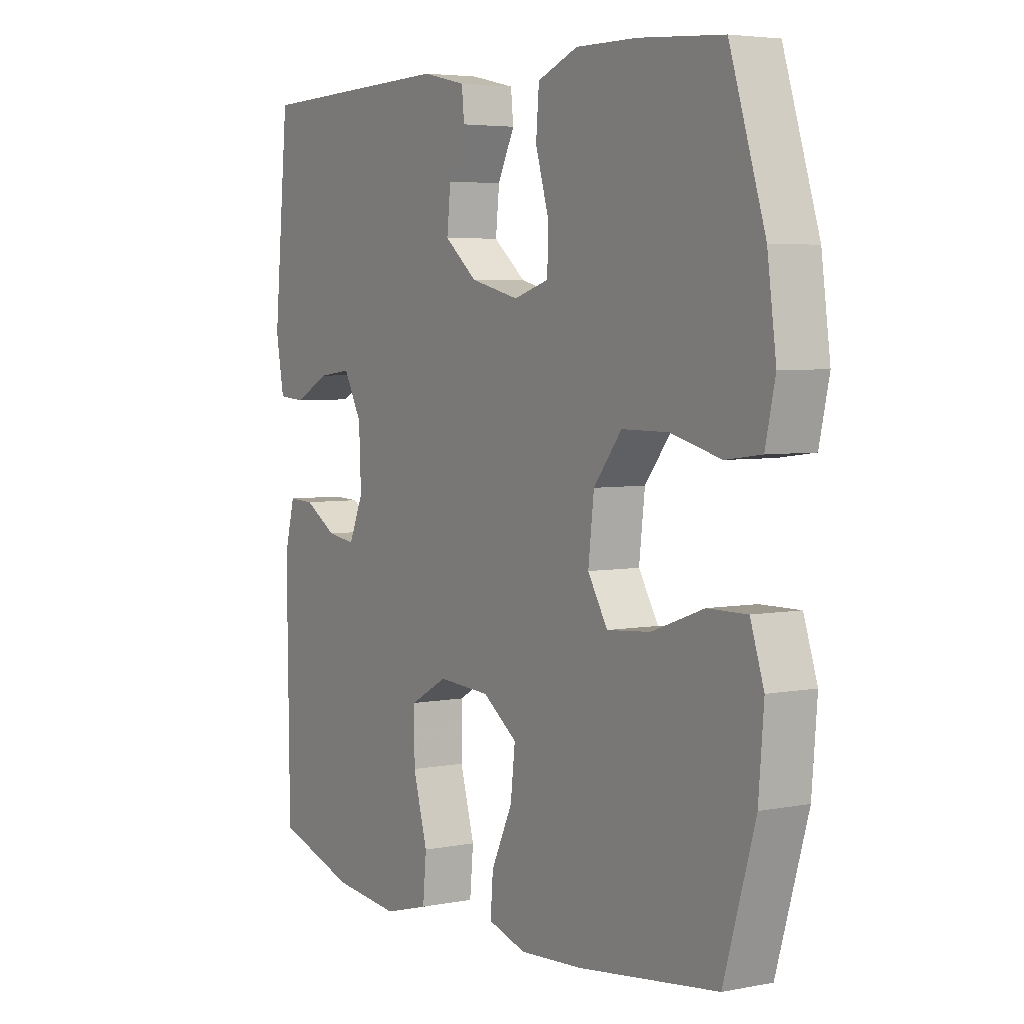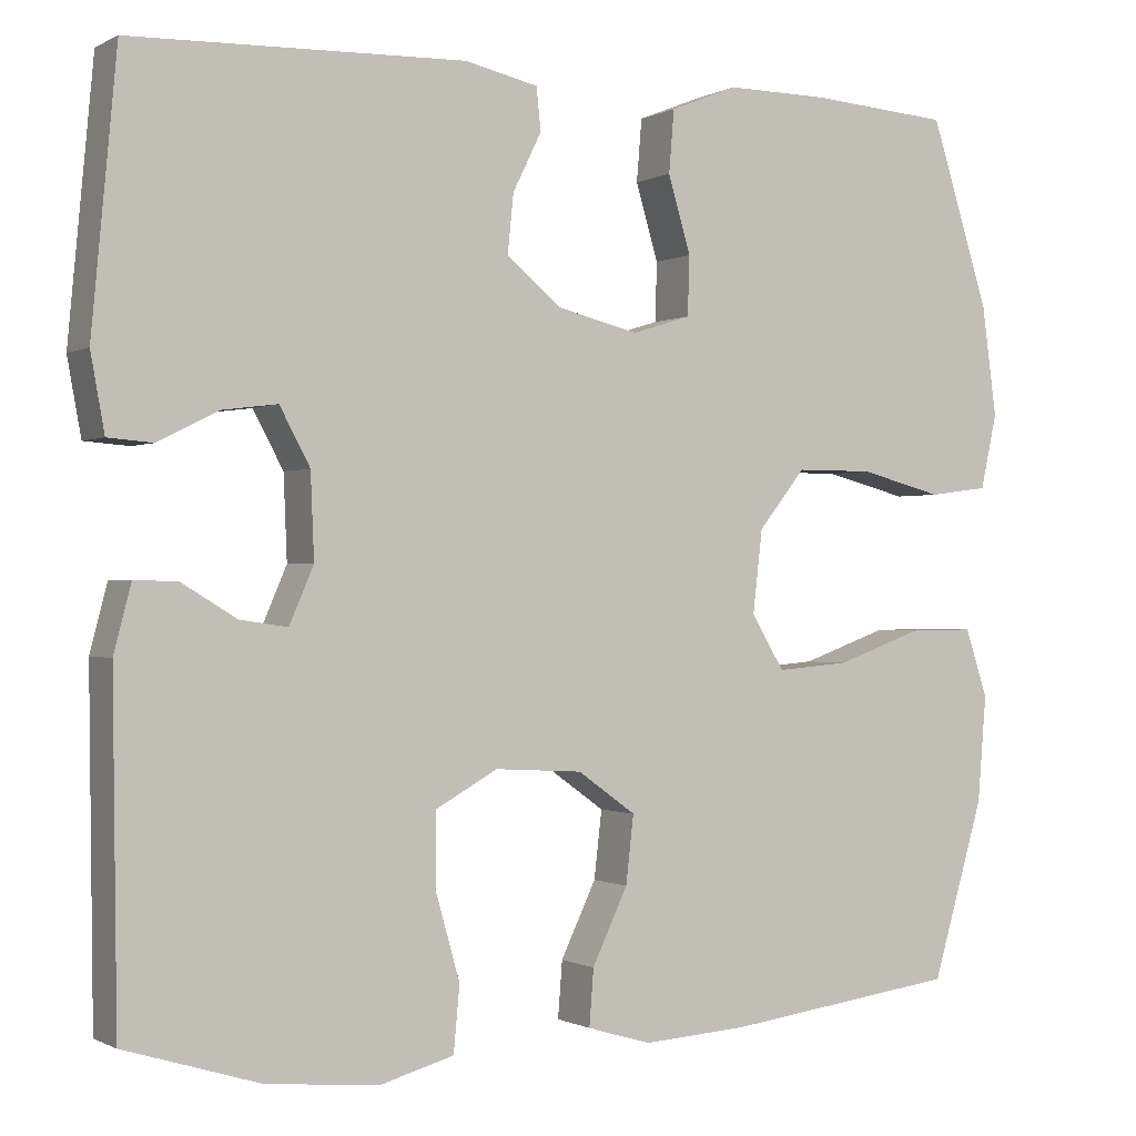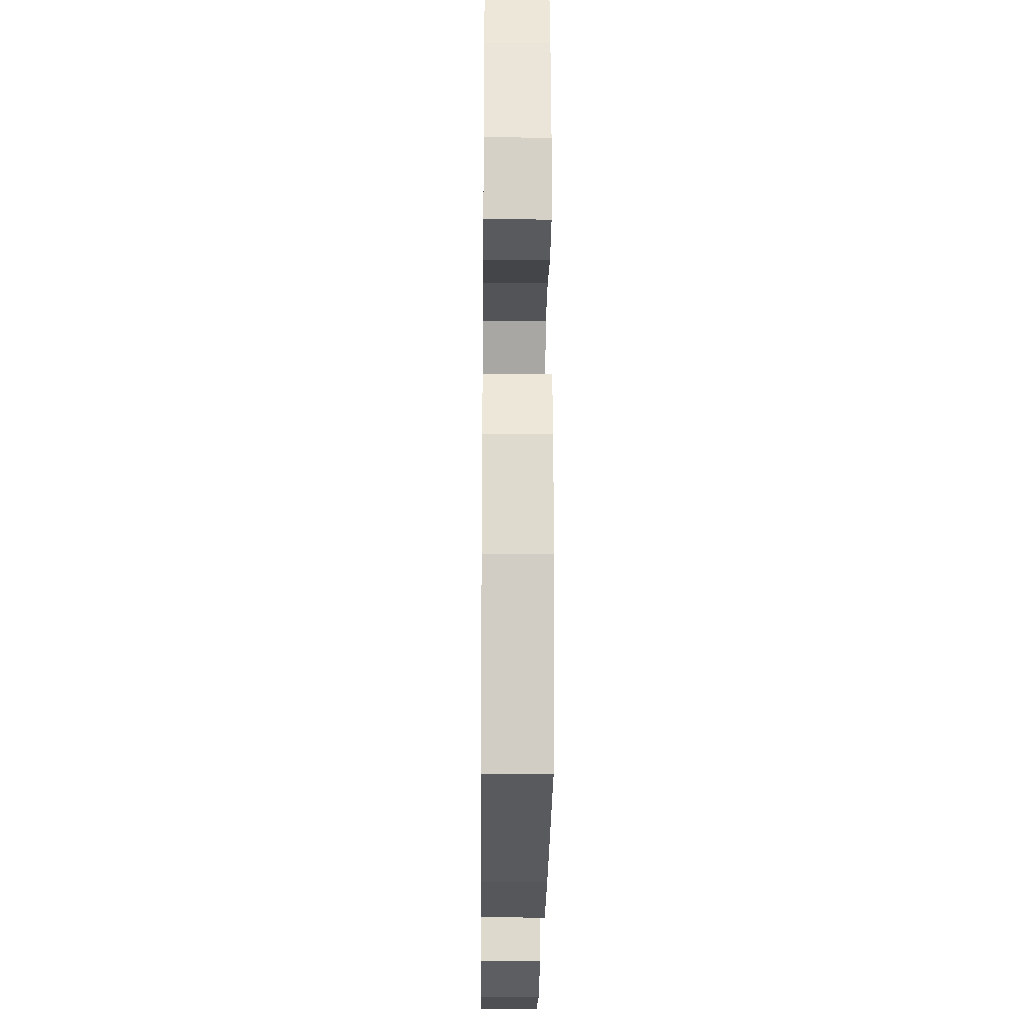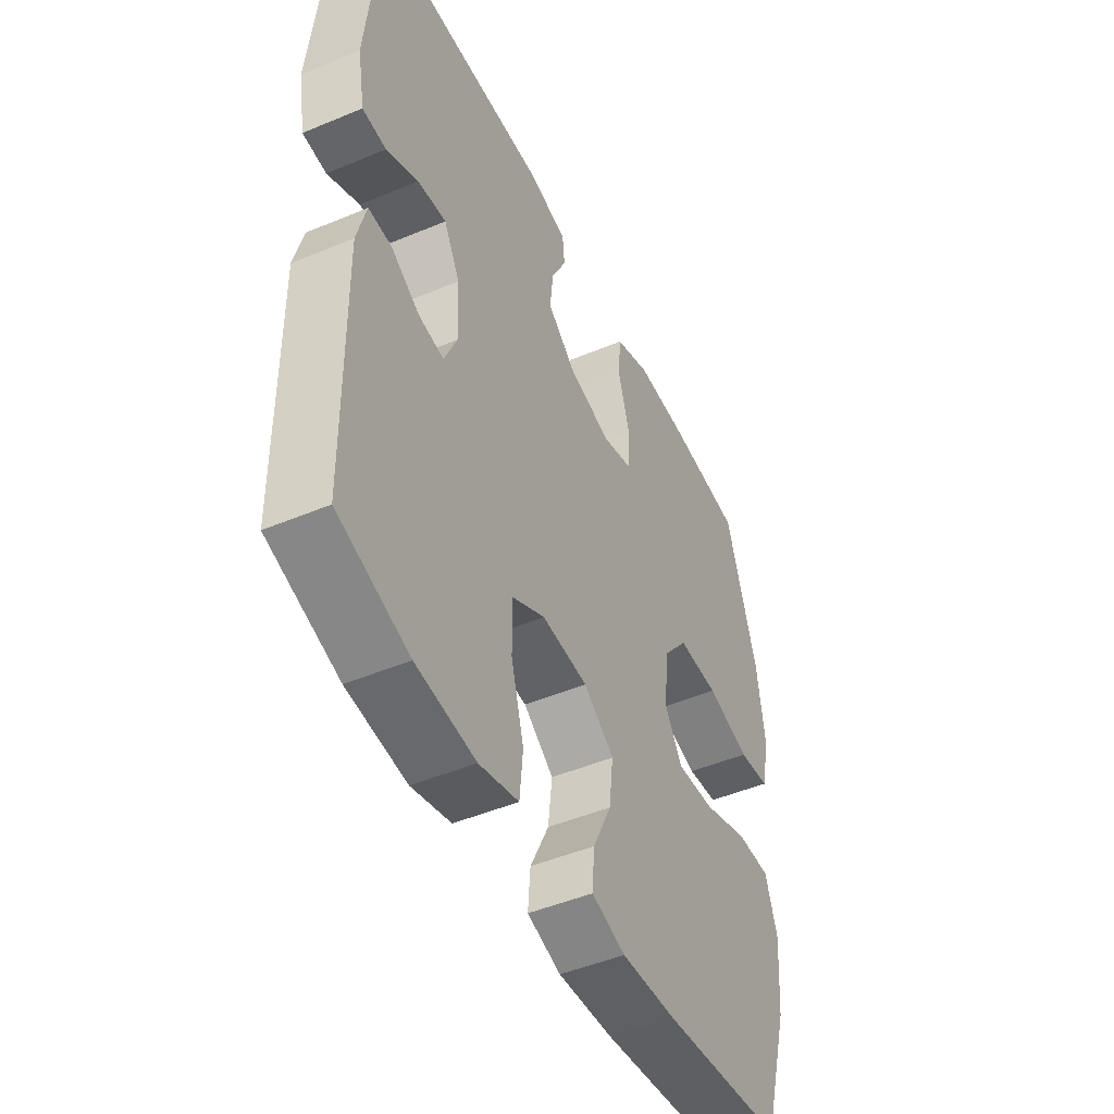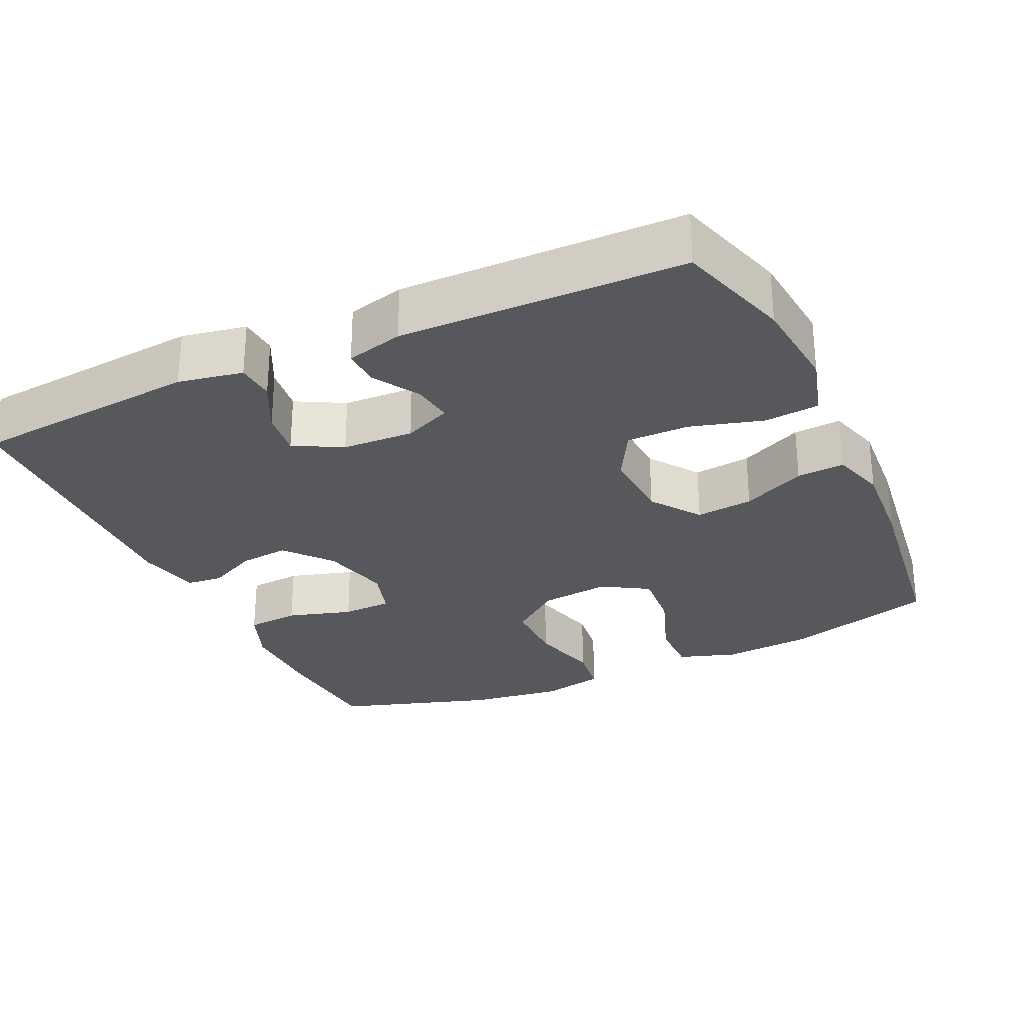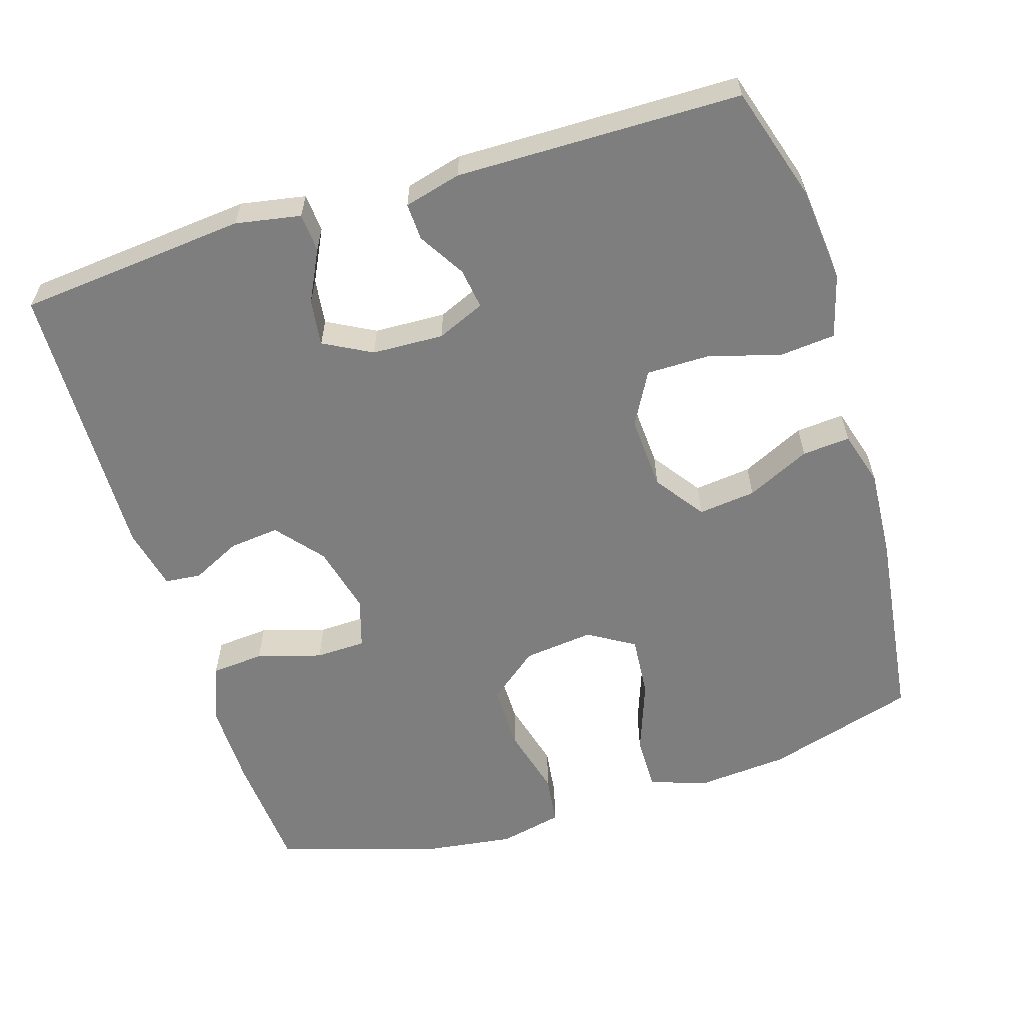
<metadata>
{"format":"obj","ext":"obj","renderer":"f3d","projection":"perspective","resolution":1024,"background":"white","views":[{"elev":4.5,"azim":-122.1,"up":"+Z"},{"elev":-0.5,"azim":150.9,"up":"+Z"},{"elev":-23.2,"azim":-90.6,"up":"+Z"},{"elev":-47.8,"azim":115.2,"up":"+Z"},{"elev":-28.3,"azim":114.8,"up":"+Y"},{"elev":-59.5,"azim":107.3,"up":"+Y"}]}
</metadata>
<code>
v -0.5 0.07 -0.5
v -0.56 0.07 -0.296
v -0.57 0.07 -0.173
v -0.544 0.07 -0.094
v -0.468 0.07 -0.095
v -0.368 0.07 -0.131
v -0.284 0.07 -0.138
v -0.246 0.07 -0.075
v -0.257 0.07 0.02
v -0.311 0.07 0.088
v -0.401 0.07 0.088
v -0.497 0.07 0.063
v -0.566 0.07 0.072
v -0.585 0.07 0.158
v -0.568 0.07 0.285
v -0.5 0.07 0.5
v -0.338 0.07 0.512
v -0.22 0.07 0.513
v -0.142 0.07 0.482
v -0.136 0.07 0.41
v -0.162 0.07 0.322
v -0.16 0.07 0.254
v -0.092 0.07 0.233
v 0.002 0.07 0.256
v 0.065 0.07 0.308
v 0.058 0.07 0.376
v 0.025 0.07 0.443
v 0.03 0.07 0.492
v 0.115 0.07 0.511
v 0.5 0.07 0.5
v 0.529 0.07 0.19
v 0.513 0.07 0.102
v 0.461 0.07 0.098
v 0.391 0.07 0.133
v 0.328 0.07 0.141
v 0.293 0.07 0.076
v 0.289 0.07 -0.021
v 0.317 0.07 -0.086
v 0.372 0.07 -0.078
v 0.435 0.07 -0.04
v 0.485 0.07 -0.038
v 0.505 0.07 -0.115
v 0.5 0.07 -0.5
v 0.345 0.07 -0.548
v 0.215 0.07 -0.561
v 0.129 0.07 -0.537
v 0.122 0.07 -0.462
v 0.15 0.07 -0.363
v 0.15 0.07 -0.278
v 0.078 0.07 -0.238
v -0.023 0.07 -0.244
v -0.09 0.07 -0.292
v -0.081 0.07 -0.37
v -0.04 0.07 -0.456
v -0.035 0.07 -0.521
v -0.109 0.07 -0.543
v -0.231 0.07 -0.535
v -0.5 0 -0.5
v -0.56 0 -0.296
v -0.57 0 -0.173
v -0.544 0 -0.094
v -0.468 0 -0.095
v -0.368 0 -0.131
v -0.284 0 -0.138
v -0.246 0 -0.075
v -0.257 0 0.02
v -0.311 0 0.088
v -0.401 0 0.088
v -0.497 0 0.063
v -0.566 0 0.072
v -0.585 0 0.158
v -0.568 0 0.285
v -0.5 0 0.5
v -0.338 0 0.512
v -0.22 0 0.513
v -0.142 0 0.482
v -0.136 0 0.41
v -0.162 0 0.322
v -0.16 0 0.254
v -0.092 0 0.233
v 0.002 0 0.256
v 0.065 0 0.308
v 0.058 0 0.376
v 0.025 0 0.443
v 0.03 0 0.492
v 0.115 0 0.511
v 0.5 0 0.5
v 0.529 0 0.19
v 0.513 0 0.102
v 0.461 0 0.098
v 0.391 0 0.133
v 0.328 0 0.141
v 0.293 0 0.076
v 0.289 0 -0.021
v 0.317 0 -0.086
v 0.372 0 -0.078
v 0.435 0 -0.04
v 0.485 0 -0.038
v 0.505 0 -0.115
v 0.5 0 -0.5
v 0.345 0 -0.548
v 0.215 0 -0.561
v 0.129 0 -0.537
v 0.122 0 -0.462
v 0.15 0 -0.363
v 0.15 0 -0.278
v 0.078 0 -0.238
v -0.023 0 -0.244
v -0.09 0 -0.292
v -0.081 0 -0.37
v -0.04 0 -0.456
v -0.035 0 -0.521
v -0.109 0 -0.543
v -0.231 0 -0.535
f 4 5 6
f 3 4 6
f 2 3 6
f 1 2 6
f 57 1 6
f 56 57 6
f 55 56 6
f 54 55 6
f 53 54 6
f 52 53 6 7
f 51 52 7 8
f 50 51 8 9
f 49 50 9 10
f 46 47 48
f 45 46 48
f 44 45 48
f 43 44 48
f 42 43 48
f 41 42 48
f 40 41 48
f 39 40 48
f 38 39 48 49
f 37 38 49 10
f 32 33 34
f 31 32 34
f 30 31 34
f 29 30 34
f 28 29 34
f 27 28 34
f 26 27 34
f 25 26 34 35
f 24 25 35 36
f 19 20 21
f 18 19 21
f 17 18 21
f 16 17 21
f 15 16 21
f 14 15 21
f 13 14 21
f 12 13 21
f 11 12 21
f 10 11 21 22
f 36 37 10
f 24 36 10
f 23 24 10
f 10 22 23
f 63 62 61
f 63 61 60
f 63 60 59
f 63 59 58
f 63 58 114
f 63 114 113
f 63 113 112
f 63 112 111
f 63 111 110
f 64 63 110 109
f 65 64 109 108
f 66 65 108 107
f 67 66 107 106
f 105 104 103
f 105 103 102
f 105 102 101
f 105 101 100
f 105 100 99
f 105 99 98
f 105 98 97
f 105 97 96
f 106 105 96 95
f 67 106 95 94
f 91 90 89
f 91 89 88
f 91 88 87
f 91 87 86
f 91 86 85
f 91 85 84
f 91 84 83
f 92 91 83 82
f 93 92 82 81
f 78 77 76
f 78 76 75
f 78 75 74
f 78 74 73
f 78 73 72
f 78 72 71
f 78 71 70
f 78 70 69
f 78 69 68
f 79 78 68 67
f 67 94 93
f 67 93 81
f 67 81 80
f 80 79 67
f 1 58 59 2
f 2 59 60 3
f 3 60 61 4
f 4 61 62 5
f 5 62 63 6
f 6 63 64 7
f 7 64 65 8
f 8 65 66 9
f 9 66 67 10
f 10 67 68 11
f 11 68 69 12
f 12 69 70 13
f 13 70 71 14
f 14 71 72 15
f 15 72 73 16
f 16 73 74 17
f 17 74 75 18
f 18 75 76 19
f 19 76 77 20
f 20 77 78 21
f 21 78 79 22
f 22 79 80 23
f 23 80 81 24
f 24 81 82 25
f 25 82 83 26
f 26 83 84 27
f 27 84 85 28
f 28 85 86 29
f 29 86 87 30
f 30 87 88 31
f 31 88 89 32
f 32 89 90 33
f 33 90 91 34
f 34 91 92 35
f 35 92 93 36
f 36 93 94 37
f 37 94 95 38
f 38 95 96 39
f 39 96 97 40
f 40 97 98 41
f 41 98 99 42
f 42 99 100 43
f 43 100 101 44
f 44 101 102 45
f 45 102 103 46
f 46 103 104 47
f 47 104 105 48
f 48 105 106 49
f 49 106 107 50
f 50 107 108 51
f 51 108 109 52
f 52 109 110 53
f 53 110 111 54
f 54 111 112 55
f 55 112 113 56
f 56 113 114 57
f 57 114 58 1

</code>
